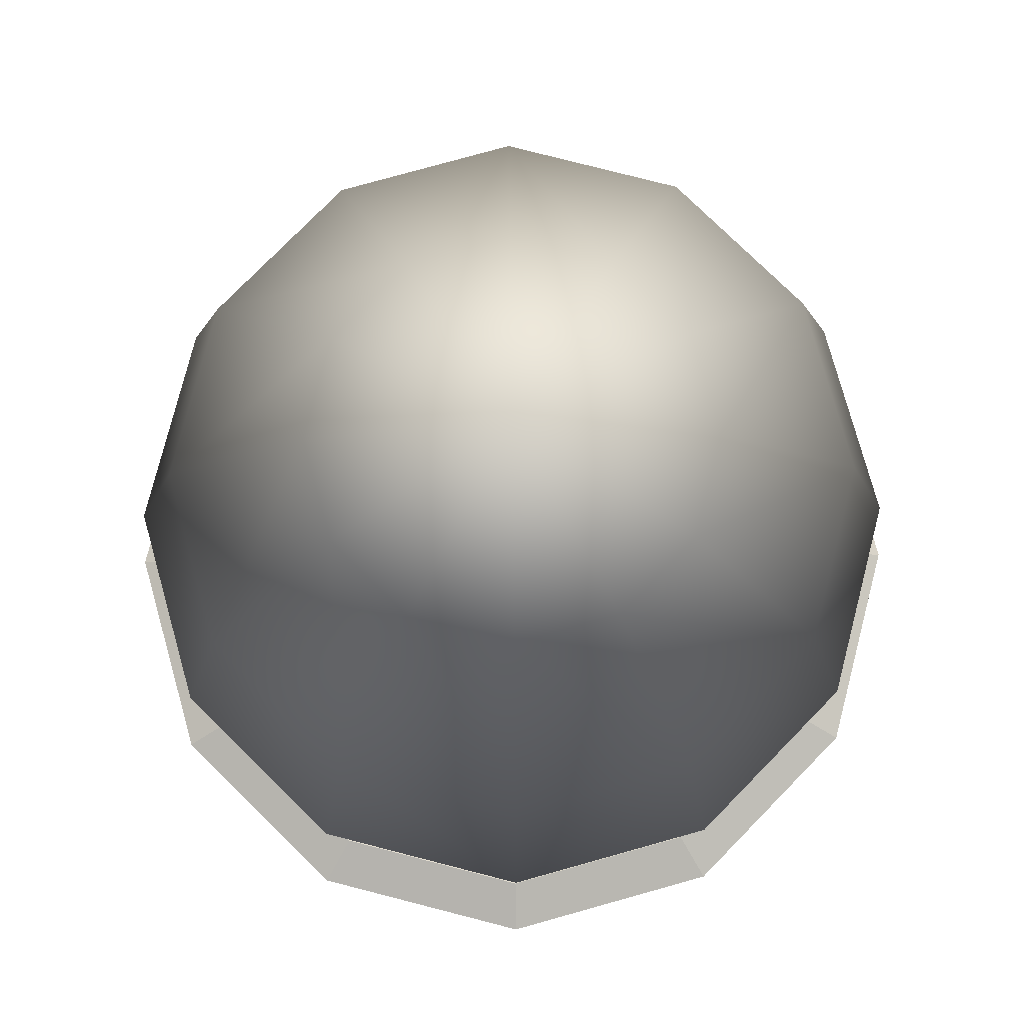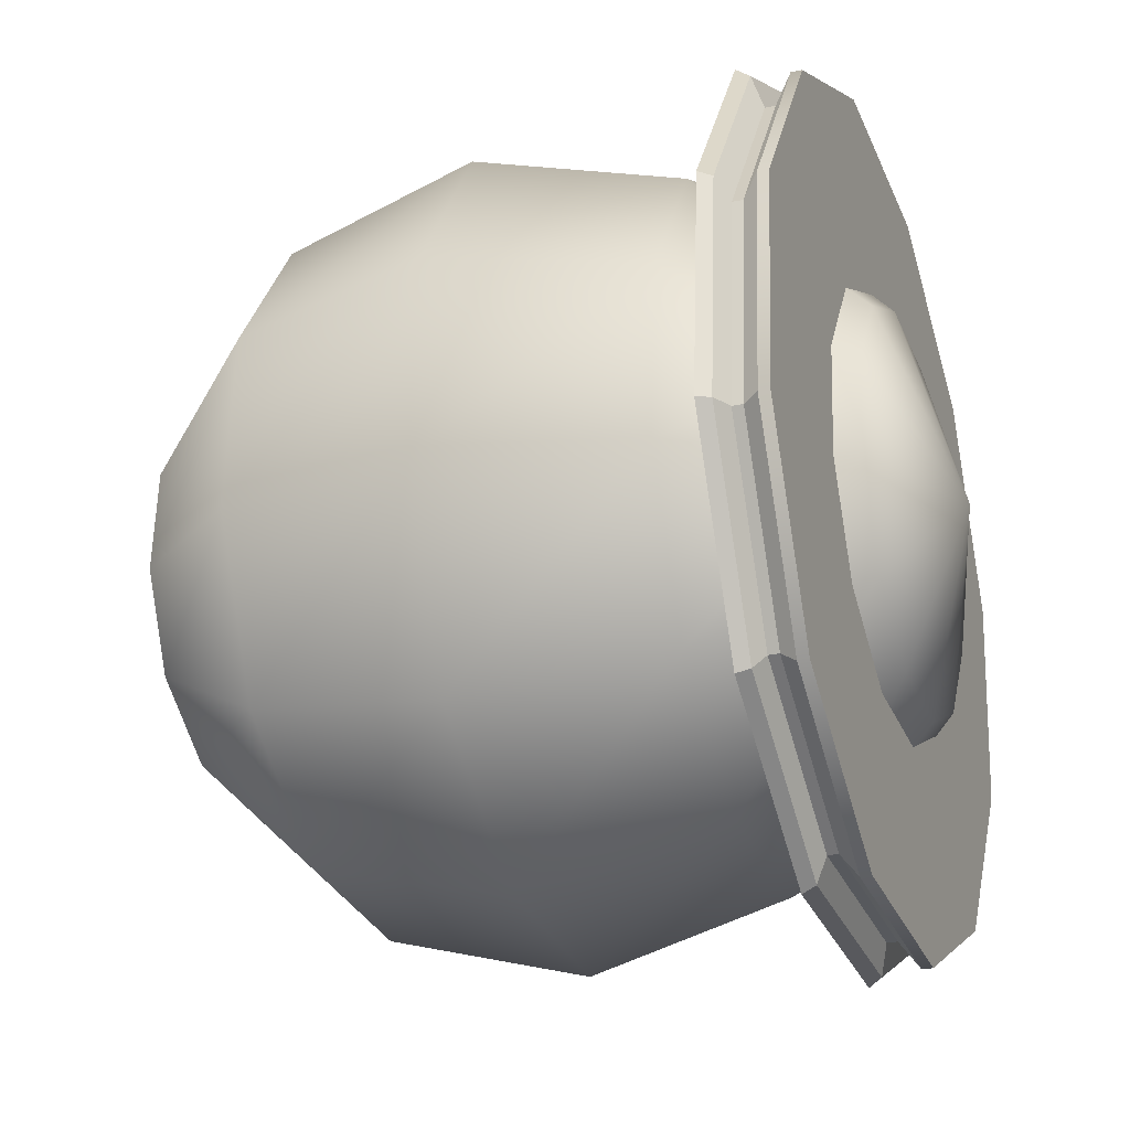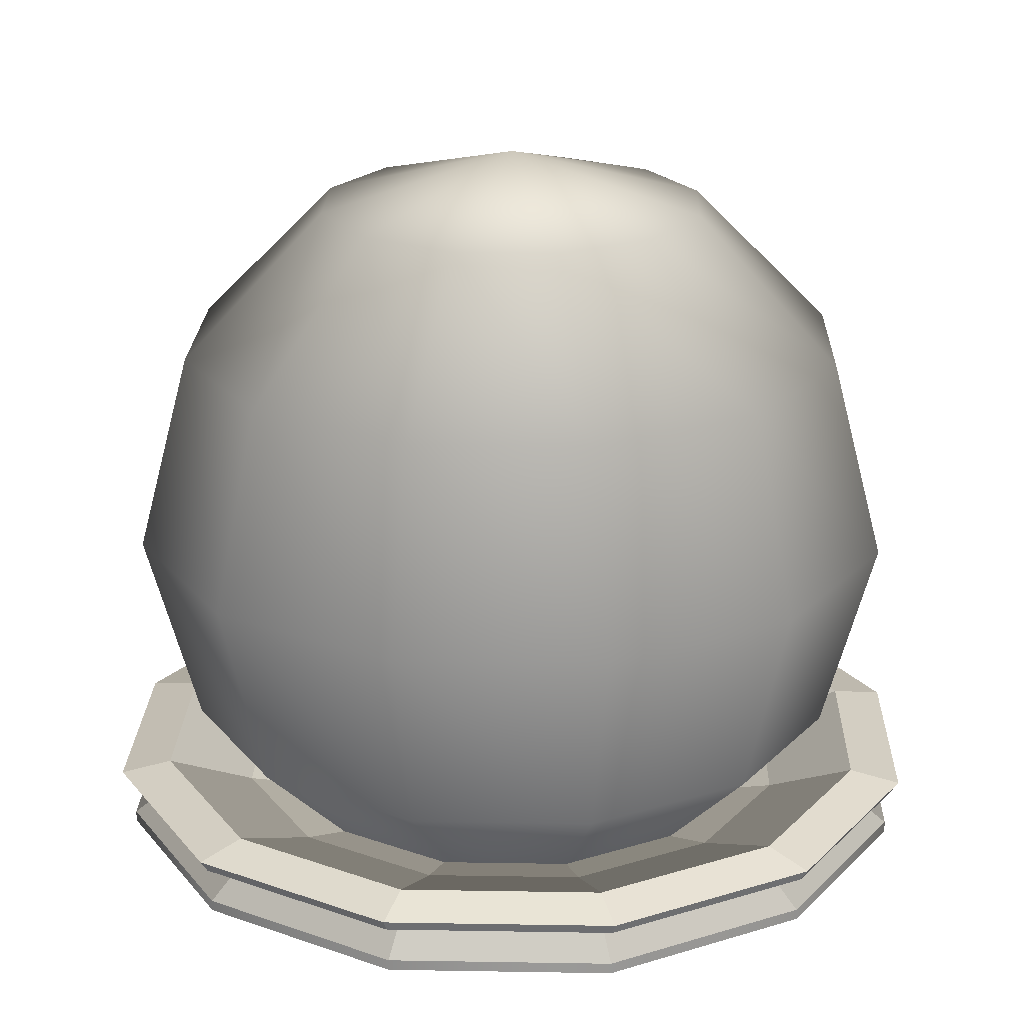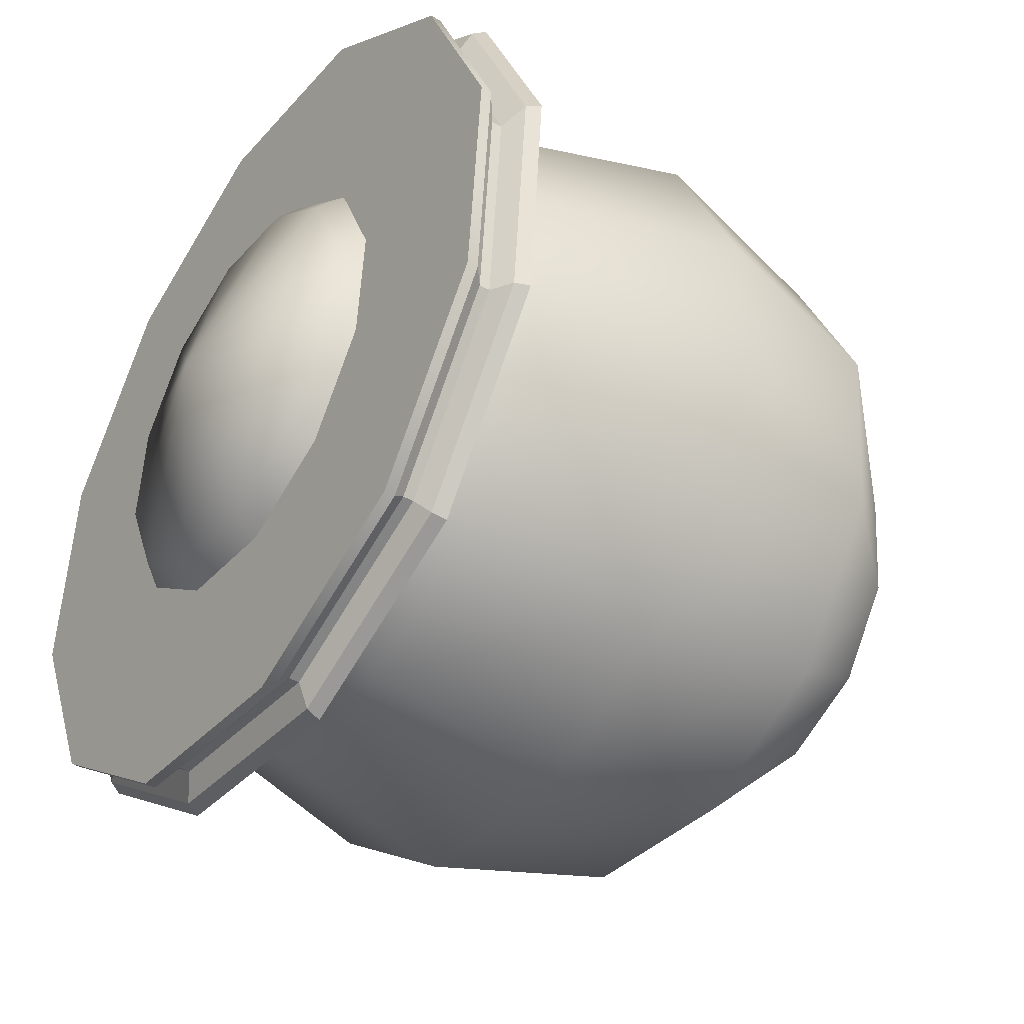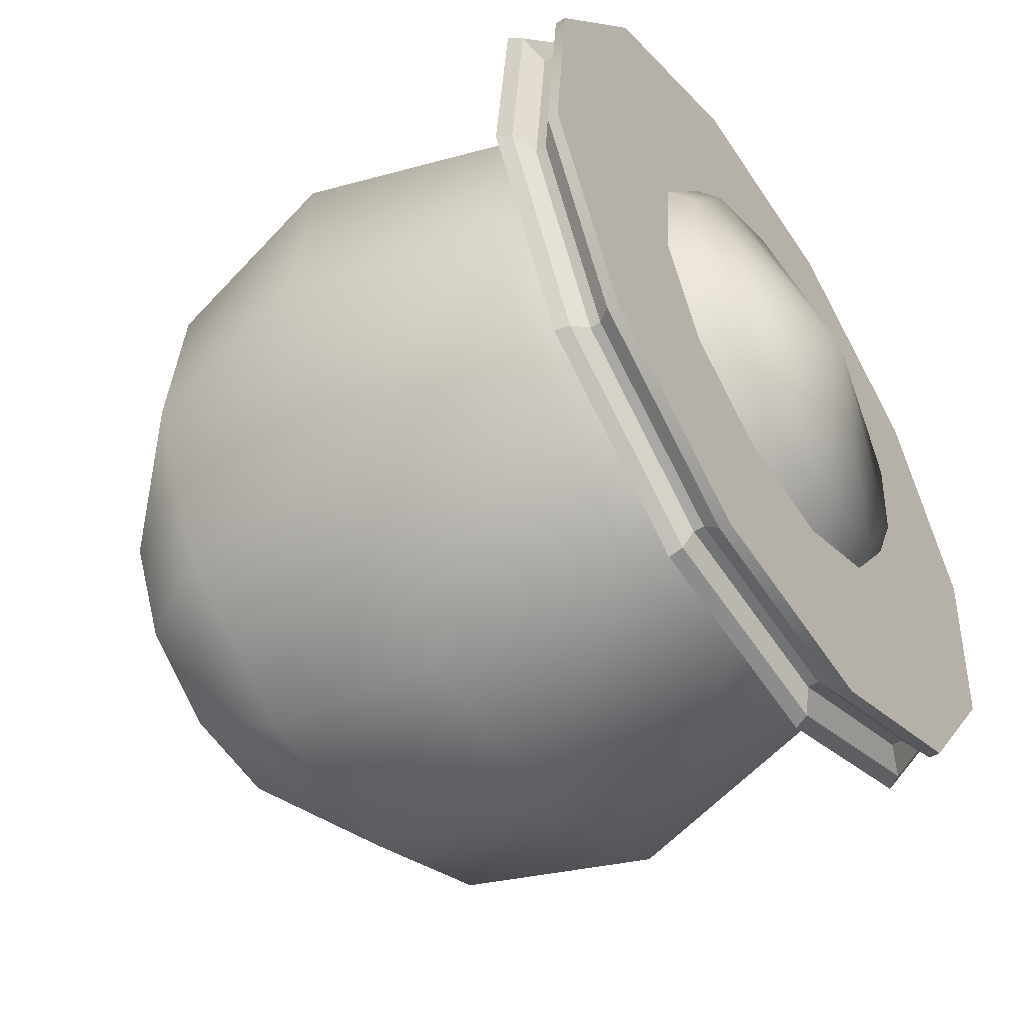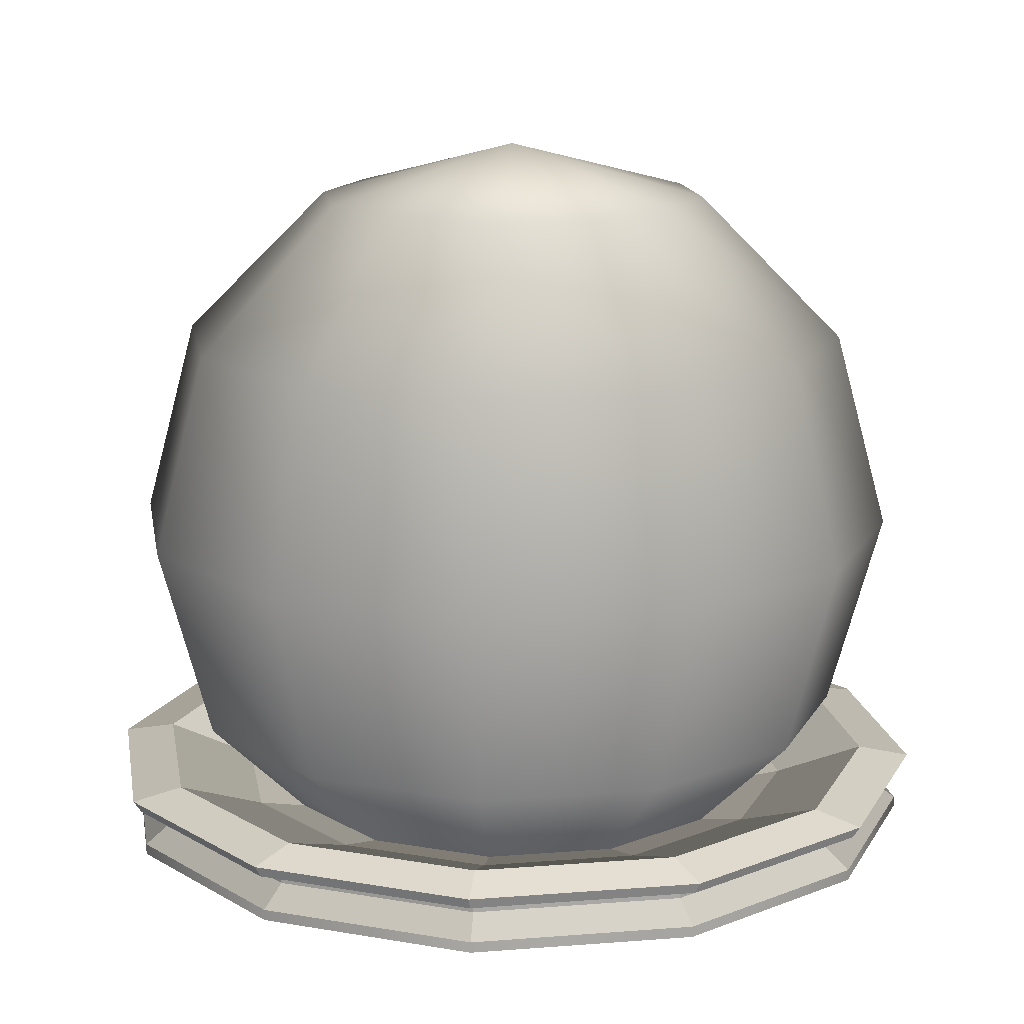
<metadata>
{"format":"obj","ext":"obj","renderer":"f3d","projection":"perspective","resolution":1024,"background":"white","views":[{"elev":78.0,"azim":169.4,"up":"+Y"},{"elev":-24.5,"azim":-70.2,"up":"+Z"},{"elev":21.6,"azim":-83.3,"up":"+Y"},{"elev":-40.4,"azim":55.1,"up":"+Z"},{"elev":-51.9,"azim":-56.6,"up":"+Z"},{"elev":15.1,"azim":-124.6,"up":"+Y"}]}
</metadata>
<code>
v  17.37 -0 -6.321
v  11.88 0 -14.16
v  11.88 0.4713 -14.16
v  17.37 0.4713 -6.321
v  3.209 0 -18.2
v  3.209 0.4713 -18.2
v  -6.321 0 -17.37
v  -6.321 0.4713 -17.37
v  -14.16 0 -11.88
v  -14.16 0.4713 -11.88
v  -18.2 0 -3.209
v  -18.2 0.4713 -3.209
v  -17.37 0 6.321
v  -17.37 0.4713 6.321
v  -11.88 -0 14.16
v  -11.88 0.4713 14.16
v  -3.209 -0 18.2
v  -3.209 0.4713 18.2
v  6.321 -0 17.37
v  6.321 0.4713 17.37
v  14.16 -0 11.88
v  14.16 0.4713 11.88
v  18.2 -0 3.209
v  18.2 0.4713 3.209
v  11.13 1.318 -13.26
v  16.26 1.318 -5.92
v  3.006 1.318 -17.05
v  -5.92 1.318 -16.26
v  -13.26 1.318 -11.13
v  -17.05 1.318 -3.006
v  -16.26 1.318 5.92
v  -11.13 1.318 13.26
v  -3.006 1.318 17.05
v  5.92 1.318 16.26
v  13.26 1.318 11.13
v  17.05 1.318 3.006
v  11.13 1.776 -13.26
v  16.26 1.776 -5.92
v  3.006 1.776 -17.05
v  -5.92 1.776 -16.26
v  -13.26 1.776 -11.13
v  -17.05 1.776 -3.006
v  -16.26 1.776 5.92
v  -11.13 1.776 13.26
v  -3.006 1.776 17.05
v  5.92 1.776 16.26
v  13.26 1.776 11.13
v  17.05 1.776 3.006
v  11.99 2.088 -14.29
v  17.52 2.088 -6.378
v  3.238 2.088 -18.36
v  -6.378 2.088 -17.52
v  -14.29 2.088 -11.99
v  -18.36 2.088 -3.238
v  -17.52 2.088 6.378
v  -11.99 2.088 14.29
v  -3.238 2.088 18.36
v  6.378 2.088 17.52
v  14.29 2.088 11.99
v  18.36 2.088 3.238
v  12.22 2.642 -14.56
v  17.86 2.642 -6.501
v  3.301 2.642 -18.72
v  -6.501 2.642 -17.86
v  -14.56 2.642 -12.22
v  -18.72 2.642 -3.301
v  -17.86 2.642 6.501
v  -12.22 2.642 14.56
v  -3.301 2.642 18.72
v  6.501 2.642 17.86
v  14.56 2.642 12.22
v  18.72 2.642 3.301
v  10.76 2.986 -12.82
v  15.73 2.986 -5.726
v  2.907 2.986 -16.49
v  -5.726 2.986 -15.73
v  -12.82 2.986 -10.76
v  -16.49 2.986 -2.907
v  -15.73 2.986 5.726
v  -10.76 2.986 12.82
v  -2.907 2.986 16.49
v  5.726 2.986 15.73
v  12.82 2.986 10.76
v  16.49 2.986 2.907
v  8.278 1.598 -9.866
v  12.1 1.598 -4.405
v  2.236 1.598 -12.68
v  -4.405 1.598 -12.1
v  -9.866 1.598 -8.278
v  -12.68 1.598 -2.236
v  -12.1 1.598 4.405
v  -8.278 1.598 9.866
v  -2.236 1.598 12.68
v  4.405 1.598 12.1
v  9.866 1.598 8.278
v  12.68 1.598 2.236
v  5.336 0.5472 -6.359
v  7.8 0.5472 -2.839
v  1.441 0.5472 -8.175
v  -2.839 0.5472 -7.8
v  -6.359 0.5472 -5.336
v  -8.175 0.5472 -1.441
v  -7.8 0.5472 2.839
v  -5.336 0.5472 6.359
v  -1.441 0.5472 8.175
v  2.839 0.5472 7.8
v  6.359 0.5472 5.336
v  8.175 0.5472 1.442
v  3.418 0.5472 -4.073
v  4.997 0.5472 -1.819
v  0.9233 0.5472 -5.236
v  -1.819 0.5472 -4.997
v  -4.073 0.5472 -3.418
v  -5.236 0.5472 -0.9233
v  -4.997 0.5472 1.819
v  -3.418 0.5472 4.073
v  -0.9233 0.5472 5.236
v  1.819 0.5472 4.997
v  4.073 0.5472 3.418
v  5.236 0.5472 0.9233
v  1.082 0.5472 -1.29
v  1.582 0.5472 -0.576
v  0.2924 0.5472 -1.658
v  -0.576 0.5472 -1.582
v  -1.29 0.5472 -1.082
v  -1.658 0.5472 -0.2924
v  -1.582 0.5472 0.576
v  -1.082 0.5472 1.29
v  -0.2924 0.5472 1.658
v  0.576 0.5472 1.582
v  1.29 0.5472 1.082
v  1.658 0.5472 0.2924
v  0 31.66 0
v  -2.985 29.33 -8.201
v  -6.686 29.33 -5.61
v  -8.595 29.33 -1.516
v  -8.201 29.33 2.985
v  -5.61 29.33 6.686
v  -1.516 29.33 8.595
v  2.985 29.33 8.201
v  6.686 29.33 5.61
v  8.595 29.33 1.516
v  8.201 29.33 -2.985
v  5.61 29.33 -6.686
v  1.516 29.33 -8.595
v  -11.58 22.94 -9.717
v  -5.17 22.94 -14.2
v  -14.89 22.94 -2.625
v  -14.2 22.94 5.17
v  -9.717 22.94 11.58
v  -2.625 22.94 14.89
v  5.17 22.94 14.2
v  11.58 22.94 9.717
v  14.89 22.94 2.625
v  14.2 22.94 -5.17
v  9.717 22.94 -11.58
v  2.625 22.94 -14.89
v  -13.37 14.21 -11.22
v  -5.97 14.21 -16.4
v  -17.19 14.21 -3.031
v  -16.4 14.21 5.97
v  -11.22 14.21 13.37
v  -3.031 14.21 17.19
v  5.97 14.21 16.4
v  13.37 14.21 11.22
v  17.19 14.21 3.031
v  16.4 14.21 -5.97
v  11.22 14.21 -13.37
v  3.031 14.21 -17.19
v  -11.58 5.482 -9.717
v  -5.17 5.482 -14.2
v  -14.89 5.482 -2.625
v  -14.2 5.482 5.17
v  -9.717 5.482 11.58
v  -2.625 5.482 14.89
v  5.17 5.482 14.2
v  11.58 5.482 9.717
v  14.89 5.482 2.625
v  14.2 5.482 -5.17
v  9.717 5.482 -11.58
v  2.625 5.482 -14.89
v  -6.686 -0.9067 -5.61
v  -2.985 -0.9067 -8.201
v  -8.595 -0.9067 -1.516
v  -8.201 -0.9067 2.985
v  -5.61 -0.9067 6.686
v  -1.516 -0.9067 8.595
v  2.985 -0.9067 8.201
v  6.686 -0.9067 5.61
v  8.595 -0.9067 1.516
v  8.201 -0.9067 -2.985
v  5.61 -0.9067 -6.686
v  1.516 -0.9067 -8.595
v  0 -3.245 0
g socle_divination
f 1 2 3 4
f 2 5 6 3
f 5 7 8 6
f 7 9 10 8
f 9 11 12 10
f 11 13 14 12
f 13 15 16 14
f 15 17 18 16
f 17 19 20 18
f 19 21 22 20
f 21 23 24 22
f 23 1 4 24
f 21 19 17 1
f 17 15 13 9
f 13 11 9
f 9 7 5 1
f 5 2 1
f 17 9 1
f 23 21 1
f 4 3 25 26
f 3 6 27 25
f 6 8 28 27
f 8 10 29 28
f 10 12 30 29
f 12 14 31 30
f 14 16 32 31
f 16 18 33 32
f 18 20 34 33
f 20 22 35 34
f 22 24 36 35
f 24 4 26 36
f 26 25 37 38
f 25 27 39 37
f 27 28 40 39
f 28 29 41 40
f 29 30 42 41
f 30 31 43 42
f 31 32 44 43
f 32 33 45 44
f 33 34 46 45
f 34 35 47 46
f 35 36 48 47
f 36 26 38 48
f 38 37 49 50
f 37 39 51 49
f 39 40 52 51
f 40 41 53 52
f 41 42 54 53
f 42 43 55 54
f 43 44 56 55
f 44 45 57 56
f 45 46 58 57
f 46 47 59 58
f 47 48 60 59
f 48 38 50 60
f 50 49 61 62
f 49 51 63 61
f 51 52 64 63
f 52 53 65 64
f 53 54 66 65
f 54 55 67 66
f 55 56 68 67
f 56 57 69 68
f 57 58 70 69
f 58 59 71 70
f 59 60 72 71
f 60 50 62 72
f 62 61 73 74
f 61 63 75 73
f 63 64 76 75
f 64 65 77 76
f 65 66 78 77
f 66 67 79 78
f 67 68 80 79
f 68 69 81 80
f 69 70 82 81
f 70 71 83 82
f 71 72 84 83
f 72 62 74 84
f 74 73 85 86
f 73 75 87 85
f 75 76 88 87
f 76 77 89 88
f 77 78 90 89
f 78 79 91 90
f 79 80 92 91
f 80 81 93 92
f 81 82 94 93
f 82 83 95 94
f 83 84 96 95
f 84 74 86 96
f 86 85 97 98
f 85 87 99 97
f 87 88 100 99
f 88 89 101 100
f 89 90 102 101
f 90 91 103 102
f 91 92 104 103
f 92 93 105 104
f 93 94 106 105
f 94 95 107 106
f 95 96 108 107
f 96 86 98 108
f 98 97 109 110
f 97 99 111 109
f 99 100 112 111
f 100 101 113 112
f 101 102 114 113
f 102 103 115 114
f 103 104 116 115
f 104 105 117 116
f 105 106 118 117
f 106 107 119 118
f 107 108 120 119
f 108 98 110 120
f 110 109 121 122
f 109 111 123 121
f 111 112 124 123
f 112 113 125 124
f 113 114 126 125
f 114 115 127 126
f 115 116 128 127
f 116 117 129 128
f 117 118 130 129
f 118 119 131 130
f 119 120 132 131
f 120 110 122 132
f 123 124 125 122
f 125 126 127 129
f 127 128 129
f 129 130 131 122
f 131 132 122
f 125 129 122
f 121 123 122
f 133 134 135
f 133 135 136
f 133 136 137
f 133 137 138
f 133 138 139
f 133 139 140
f 133 140 141
f 133 141 142
f 133 142 143
f 133 143 144
f 133 144 145
f 133 145 134
f 146 135 134 147
f 148 136 135 146
f 149 137 136 148
f 150 138 137 149
f 151 139 138 150
f 152 140 139 151
f 153 141 140 152
f 154 142 141 153
f 155 143 142 154
f 156 144 143 155
f 157 145 144 156
f 147 134 145 157
f 158 146 147 159
f 160 148 146 158
f 161 149 148 160
f 162 150 149 161
f 163 151 150 162
f 164 152 151 163
f 165 153 152 164
f 166 154 153 165
f 167 155 154 166
f 168 156 155 167
f 169 157 156 168
f 159 147 157 169
f 170 158 159 171
f 172 160 158 170
f 173 161 160 172
f 174 162 161 173
f 175 163 162 174
f 176 164 163 175
f 177 165 164 176
f 178 166 165 177
f 179 167 166 178
f 180 168 167 179
f 181 169 168 180
f 171 159 169 181
f 182 170 171 183
f 184 172 170 182
f 185 173 172 184
f 186 174 173 185
f 187 175 174 186
f 188 176 175 187
f 189 177 176 188
f 190 178 177 189
f 191 179 178 190
f 192 180 179 191
f 193 181 180 192
f 183 171 181 193
f 194 182 183
f 194 184 182
f 194 185 184
f 194 186 185
f 194 187 186
f 194 188 187
f 194 189 188
f 194 190 189
f 194 191 190
f 194 192 191
f 194 193 192
f 194 183 193

</code>
